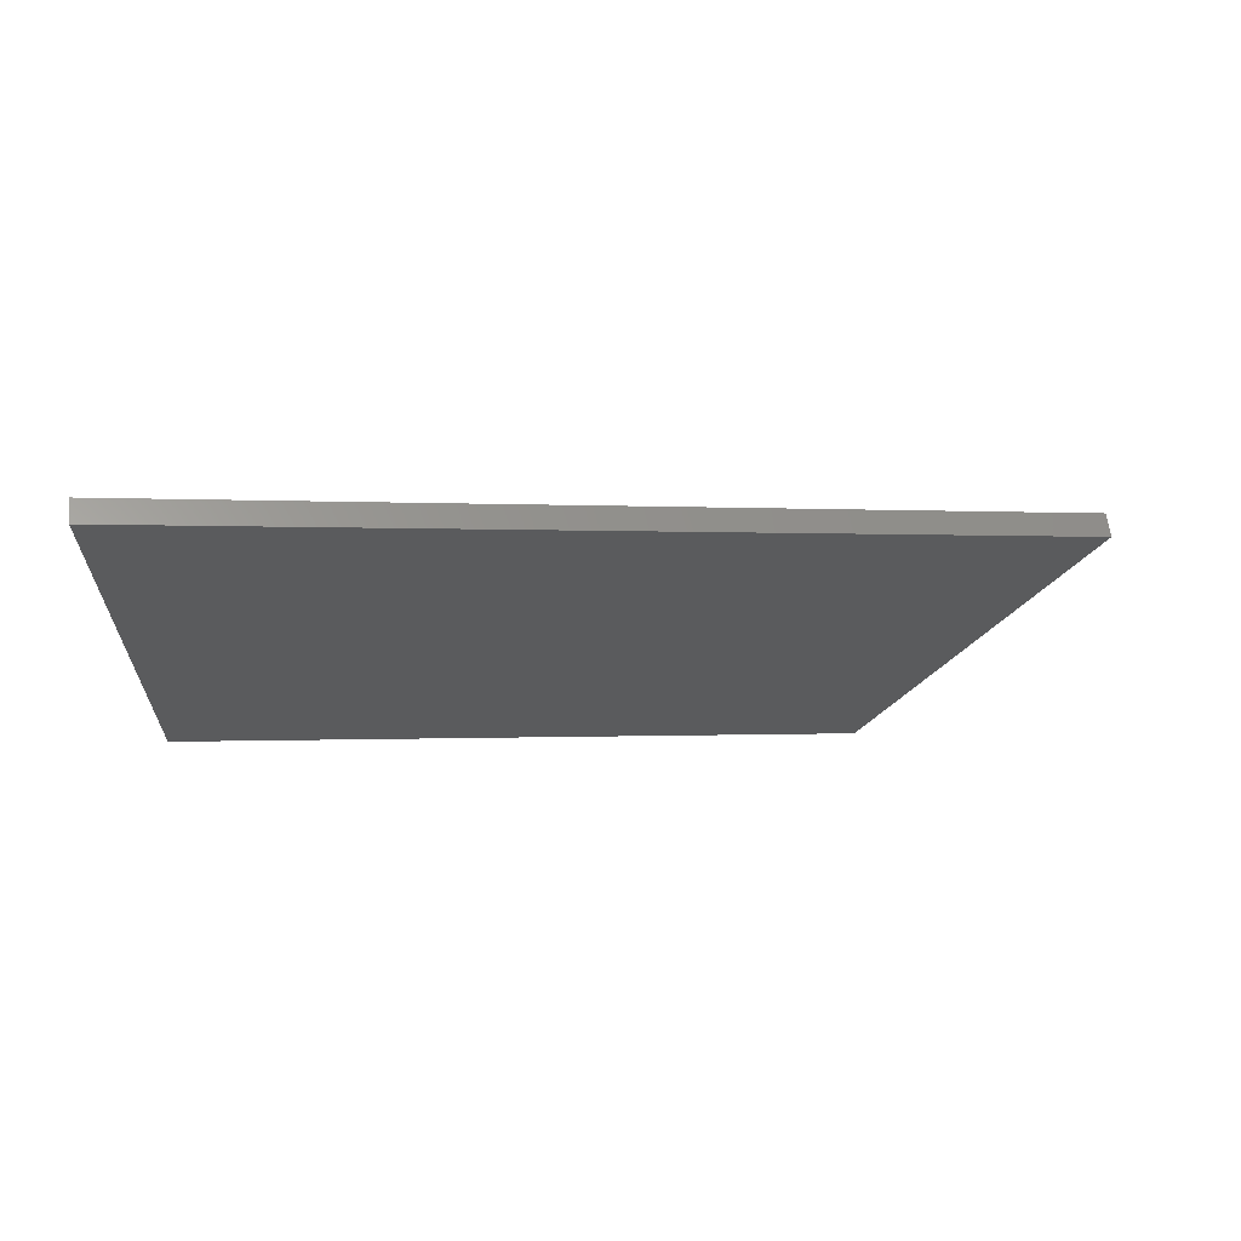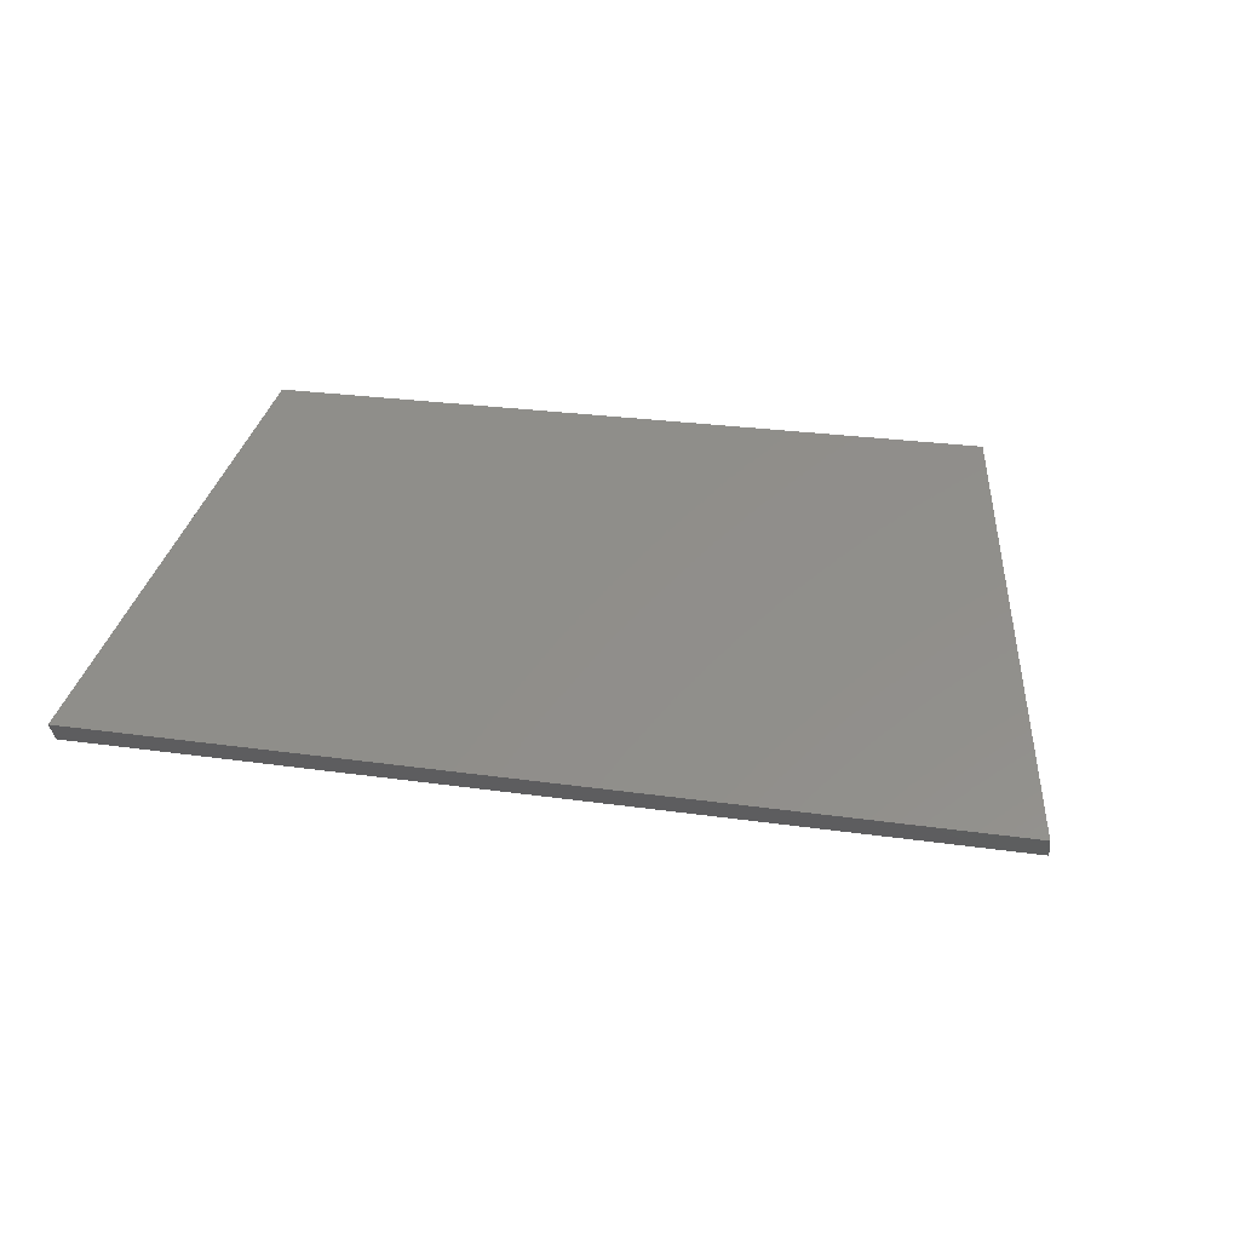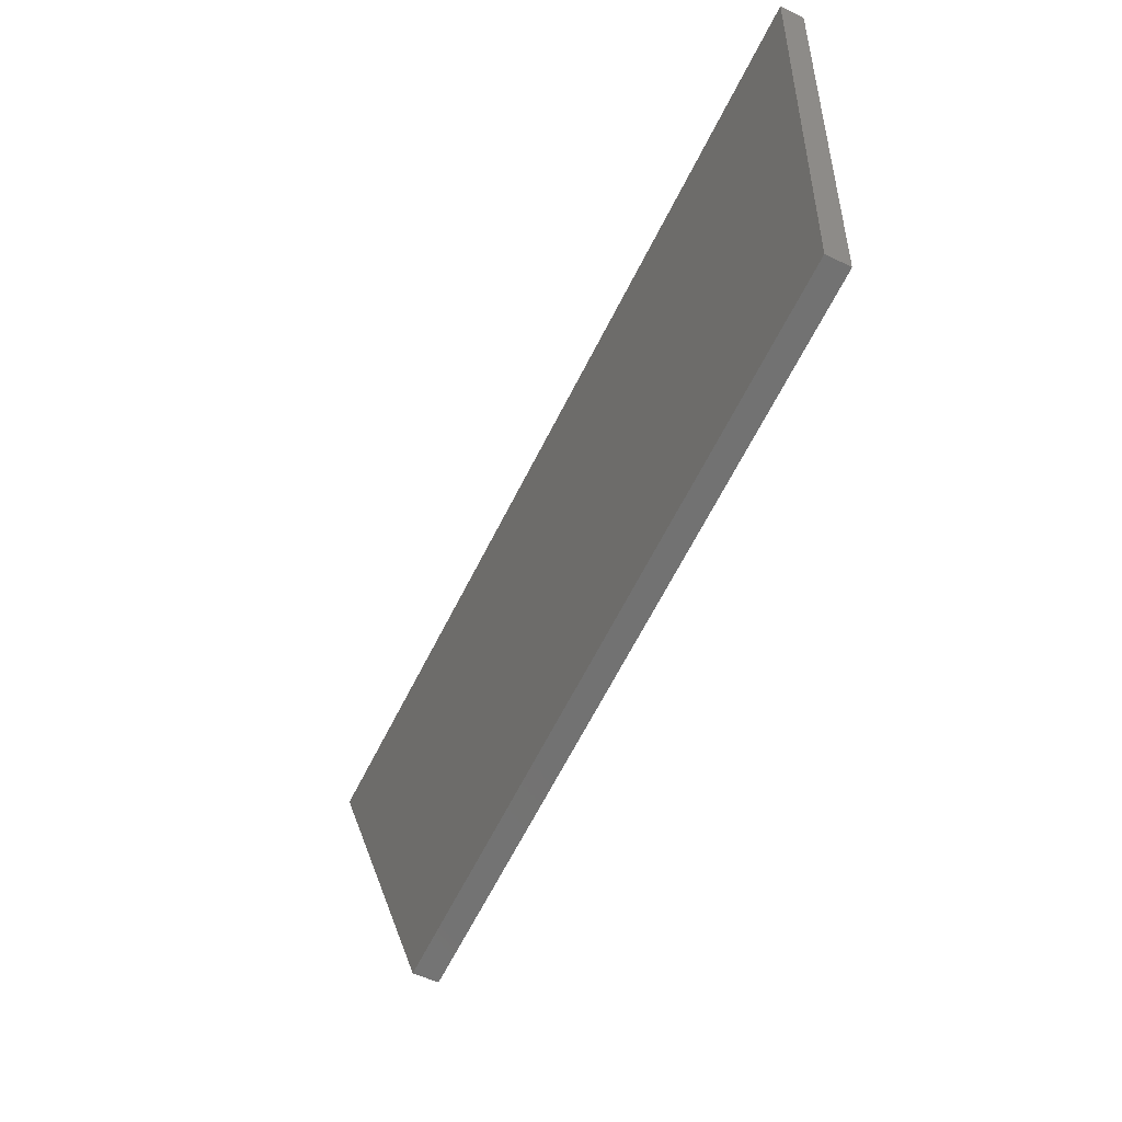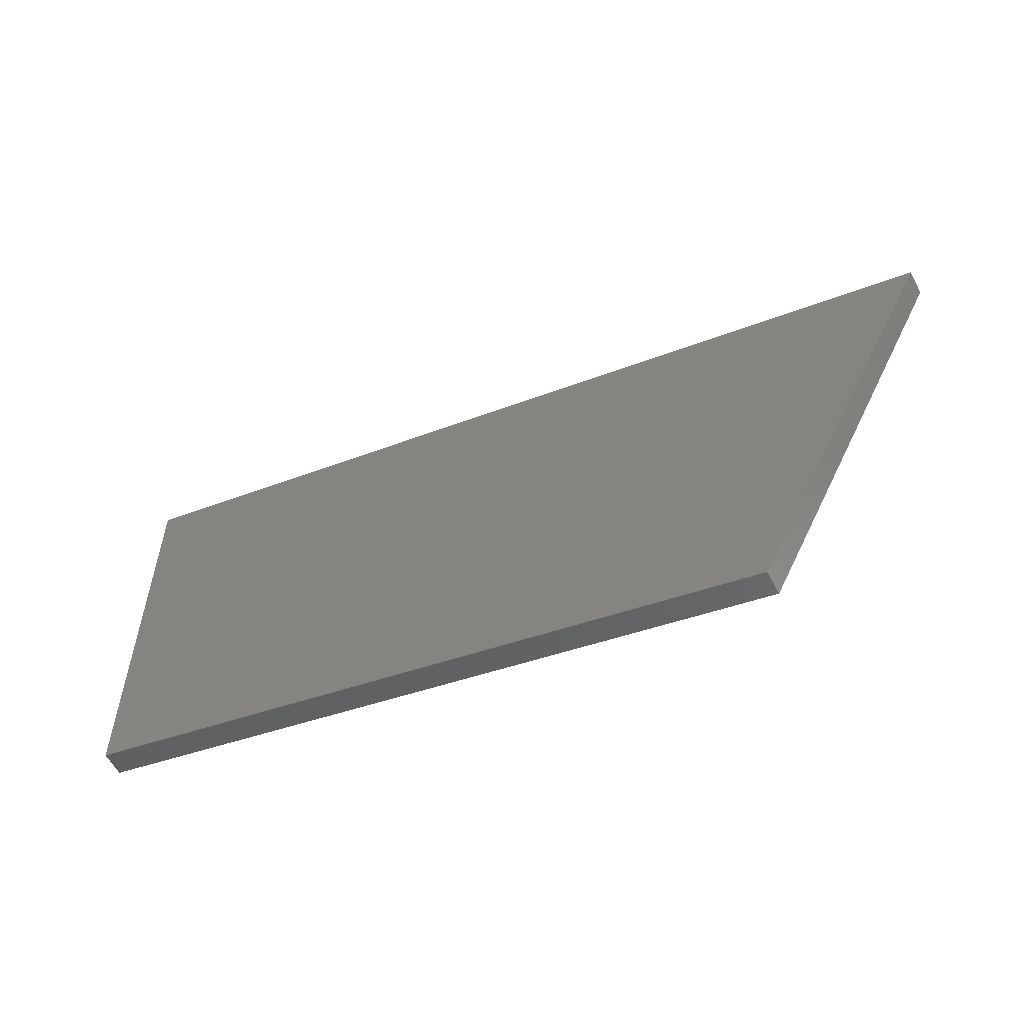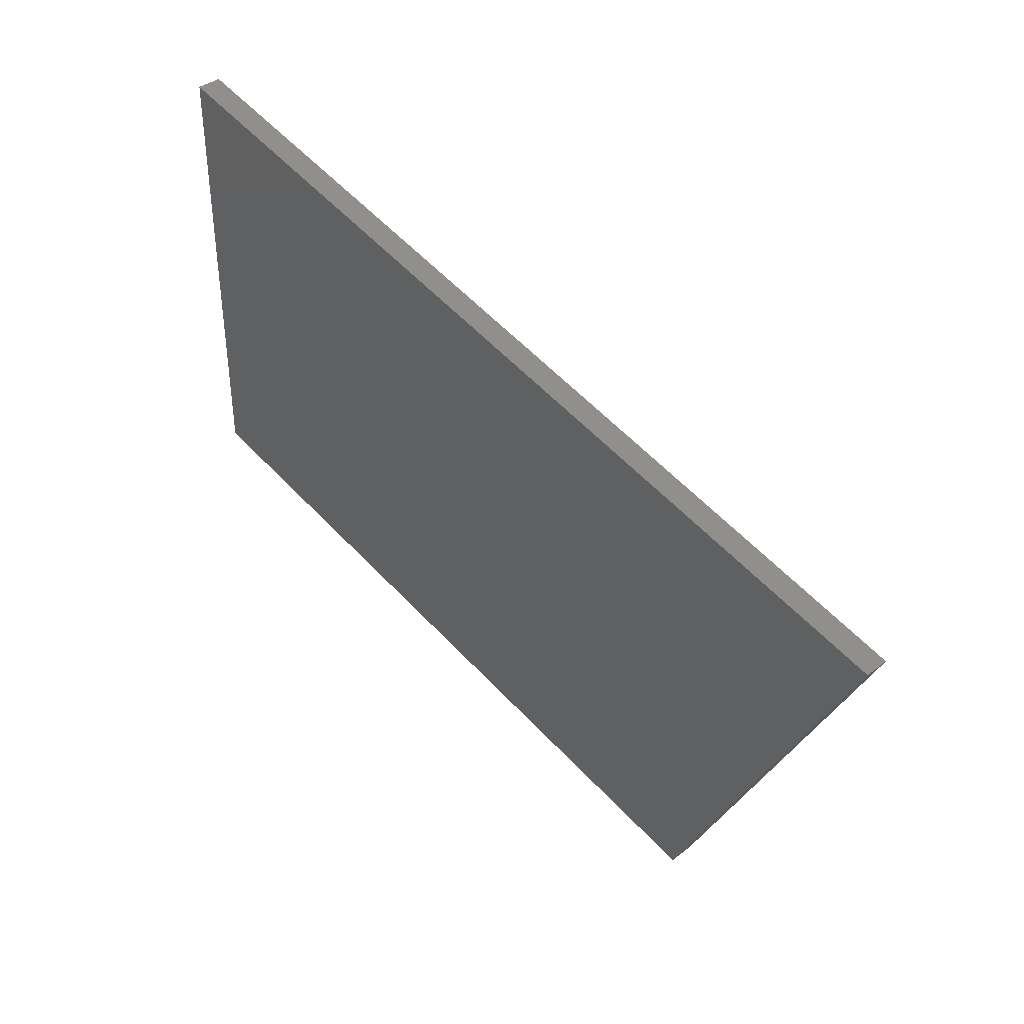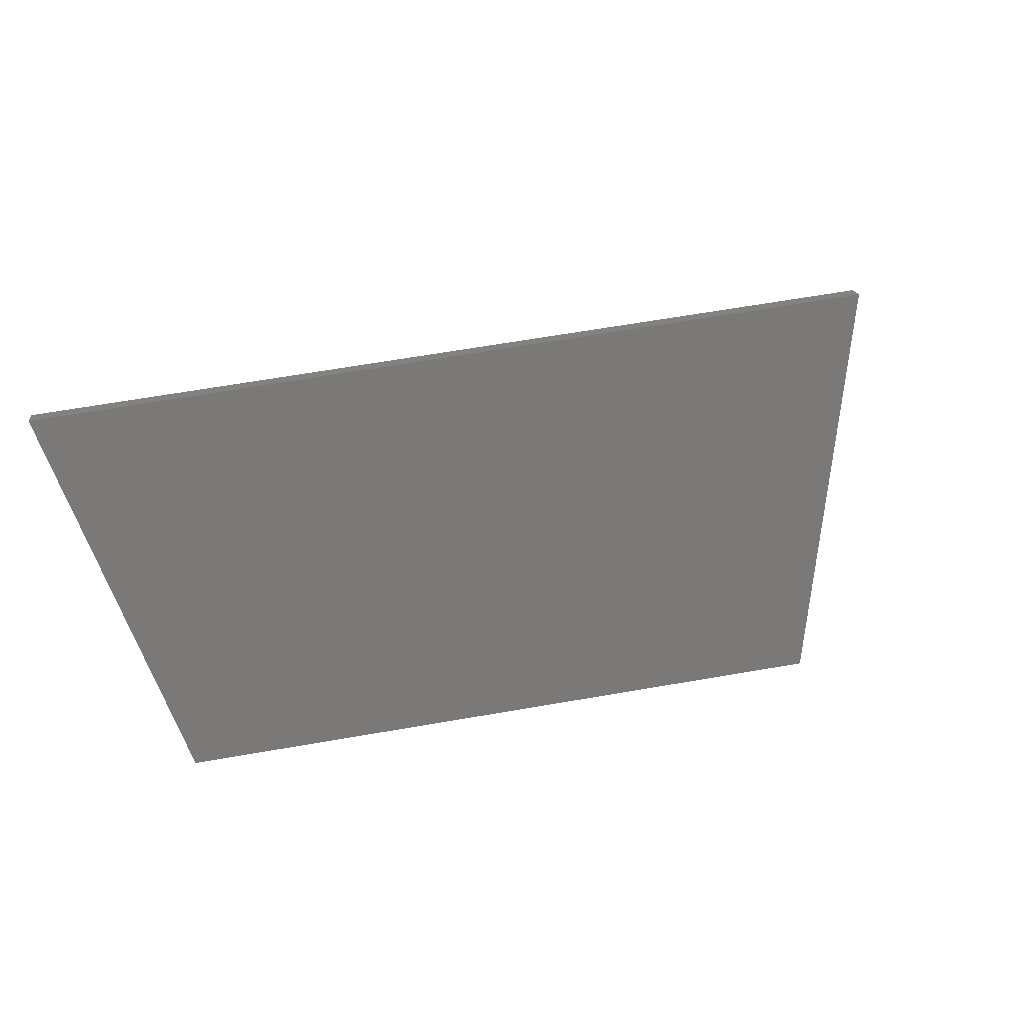
<metadata>
{"format":"stl","ext":"stl","renderer":"f3d","projection":"perspective","resolution":1024,"background":"white","views":[{"elev":-26.3,"azim":-0.1,"up":"+Y"},{"elev":56.3,"azim":24.6,"up":"+Y"},{"elev":-52.2,"azim":-111.3,"up":"+Z"},{"elev":-58.5,"azim":34.4,"up":"+Z"},{"elev":39.2,"azim":52.8,"up":"+Z"},{"elev":-69.7,"azim":20.6,"up":"+Y"}]}
</metadata>
<code>
# stl→obj: 164 verts, 324 faces
v 8986 1094 5174
v 9125 1110 5766
v 8998 1095 5171
v 9137 1111 5763
v 8990 1059 5174
v 9002 1060 5171
v 9129 1075 5766
v 9141 1077 5763
v 8707 1061 5866
v 8602 1049 5420
v 8497 1037 5916
v 8497 1037 5291
v 8568 1045 5274
v 8606 1014 5420
v 8630 1017 5414
v 8711 1026 5866
v 8735 1029 5860
v 9543 1159 5666
v 9753 1183 5616
v 9438 1147 5221
v 9474 1151 5058
v 9404 1143 5075
v 9547 1124 5666
v 9523 1121 5672
v 9442 1112 5221
v 9418 1109 5226
v 8626 1052 5260
v 8765 1068 5852
v 8650 1054 5254
v 8789 1071 5846
v 8731 1064 5860
v 8626 1052 5414
v 8592 1048 5268
v 8630 1017 5260
v 8654 1020 5254
v 8769 1033 5852
v 8793 1036 5846
v 8501 1002 5916
v 8501 1002 5291
v 8572 1010 5274
v 9485 1152 5680
v 9346 1136 5088
v 9461 1149 5686
v 9321 1133 5094
v 9519 1156 5672
v 9414 1144 5226
v 9489 1117 5680
v 9465 1114 5686
v 9350 1101 5088
v 9326 1098 5094
v 9383 1105 5080
v 8718 1062 5392
v 8823 1075 5838
v 8742 1065 5386
v 8847 1077 5832
v 8722 1028 5392
v 8746 1030 5386
v 8827 1040 5838
v 8851 1043 5832
v 8688 1024 5246
v 9427 1145 5694
v 9322 1133 5248
v 9403 1142 5700
v 9298 1130 5254
v 9288 1129 5102
v 9431 1110 5694
v 9407 1108 5700
v 9326 1098 5248
v 9302 1095 5254
v 9757 1149 5616
v 9478 1116 5058
v 9408 1108 5075
v 8742 1065 5232
v 8881 1081 5824
v 8766 1068 5227
v 8905 1084 5818
v 8708 1061 5240
v 8746 1030 5232
v 8770 1033 5227
v 8885 1047 5824
v 8909 1049 5818
v 8596 1013 5268
v 9369 1138 5708
v 9230 1122 5116
v 9345 1136 5713
v 9205 1119 5122
v 9379 1140 5080
v 9373 1104 5708
v 9349 1101 5713
v 9234 1087 5116
v 9210 1085 5122
v 9268 1091 5108
v 8834 1076 5365
v 8939 1088 5810
v 8858 1079 5359
v 8963 1091 5804
v 8684 1058 5246
v 8838 1041 5365
v 8862 1044 5359
v 8943 1053 5810
v 8967 1056 5804
v 8804 1037 5219
v 9311 1132 5722
v 9206 1119 5276
v 9287 1129 5727
v 9182 1117 5282
v 9172 1115 5130
v 9315 1097 5722
v 9291 1094 5727
v 9210 1085 5276
v 9186 1082 5282
v 9292 1094 5102
v 8858 1079 5205
v 8997 1095 5796
v 8882 1082 5199
v 9021 1098 5791
v 8824 1075 5213
v 8862 1044 5205
v 8886 1047 5199
v 9001 1060 5796
v 9025 1063 5791
v 8712 1026 5240
v 9253 1125 5735
v 9114 1109 5144
v 9229 1122 5741
v 9089 1106 5149
v 9263 1126 5108
v 9257 1090 5735
v 9233 1087 5741
v 9118 1074 5144
v 9094 1071 5149
v 9152 1078 5136
v 8950 1089 5337
v 9055 1102 5783
v 8974 1092 5331
v 9079 1105 5777
v 8800 1072 5219
v 8954 1055 5337
v 8978 1058 5331
v 9059 1067 5783
v 9083 1070 5777
v 8920 1051 5191
v 9195 1118 5749
v 9090 1106 5304
v 9171 1115 5755
v 9066 1103 5309
v 9056 1102 5158
v 9199 1083 5749
v 9175 1081 5755
v 9094 1071 5304
v 9070 1068 5309
v 9176 1081 5130
v 9113 1108 5769
v 8973 1092 5177
v 8940 1088 5185
v 9117 1074 5769
v 8978 1057 5177
v 8828 1040 5213
v 8916 1085 5191
v 9147 1113 5136
v 8944 1054 5185
v 9036 1064 5163
v 9060 1067 5158
v 9031 1099 5163
f 1 2 3
f 3 2 4
f 5 6 7
f 7 6 8
f 9 10 11
f 11 10 12
f 12 10 13
f 14 15 16
f 16 15 17
f 18 19 20
f 20 19 21
f 22 20 21
f 23 24 25
f 25 24 26
f 27 28 29
f 29 28 30
f 31 28 32
f 32 28 27
f 33 32 27
f 34 35 36
f 36 35 37
f 16 38 14
f 14 38 39
f 40 14 39
f 41 42 43
f 43 42 44
f 18 20 45
f 45 20 46
f 47 48 49
f 49 48 50
f 24 47 26
f 26 47 49
f 51 26 49
f 52 53 54
f 54 53 55
f 10 9 32
f 32 9 31
f 56 57 58
f 58 57 59
f 58 37 56
f 56 37 35
f 60 56 35
f 61 62 63
f 63 62 64
f 61 43 62
f 62 43 44
f 65 62 44
f 66 67 68
f 68 67 69
f 23 25 70
f 70 25 71
f 71 25 72
f 73 74 75
f 75 74 76
f 55 74 54
f 54 74 73
f 77 54 73
f 78 79 80
f 80 79 81
f 17 15 36
f 36 15 34
f 34 15 82
f 83 84 85
f 85 84 86
f 45 46 41
f 41 46 42
f 42 46 87
f 88 89 90
f 90 89 91
f 67 88 69
f 69 88 90
f 92 69 90
f 93 94 95
f 95 94 96
f 97 29 52
f 52 29 30
f 53 52 30
f 98 99 100
f 100 99 101
f 100 81 98
f 98 81 79
f 102 98 79
f 103 104 105
f 105 104 106
f 103 85 104
f 104 85 86
f 107 104 86
f 108 109 110
f 110 109 111
f 112 50 68
f 68 50 48
f 66 68 48
f 113 114 115
f 115 114 116
f 96 114 95
f 95 114 113
f 117 95 113
f 118 119 120
f 120 119 121
f 59 57 80
f 80 57 78
f 78 57 122
f 123 124 125
f 125 124 126
f 63 64 83
f 83 64 84
f 84 64 127
f 128 129 130
f 130 129 131
f 109 128 111
f 111 128 130
f 132 111 130
f 133 134 135
f 135 134 136
f 137 75 93
f 93 75 76
f 94 93 76
f 138 139 140
f 140 139 141
f 140 121 138
f 138 121 119
f 142 138 119
f 143 144 145
f 145 144 146
f 143 125 144
f 144 125 126
f 147 144 126
f 148 149 150
f 150 149 151
f 152 91 110
f 110 91 89
f 108 110 89
f 2 1 153
f 153 1 154
f 136 153 135
f 135 153 154
f 155 135 154
f 7 156 5
f 5 156 157
f 101 99 120
f 120 99 118
f 118 99 158
f 159 115 133
f 133 115 116
f 134 133 116
f 105 106 123
f 123 106 124
f 124 106 160
f 141 139 156
f 156 139 157
f 157 139 161
f 149 8 151
f 151 8 6
f 162 151 6
f 13 10 33
f 33 10 32
f 163 131 150
f 150 131 129
f 148 150 129
f 97 52 77
f 77 52 54
f 40 82 14
f 14 82 15
f 137 93 117
f 117 93 95
f 60 122 56
f 56 122 57
f 159 133 155
f 155 133 135
f 102 158 98
f 98 158 99
f 145 146 4
f 4 146 3
f 3 146 164
f 25 26 72
f 72 26 51
f 20 22 46
f 46 22 87
f 68 69 112
f 112 69 92
f 62 65 64
f 64 65 127
f 110 111 152
f 152 111 132
f 104 107 106
f 106 107 160
f 150 151 163
f 163 151 162
f 142 161 138
f 138 161 139
f 70 19 23
f 23 19 18
f 24 18 45
f 47 45 41
f 48 41 43
f 66 43 61
f 67 61 63
f 88 63 83
f 89 83 85
f 108 85 103
f 109 103 105
f 128 105 123
f 129 123 125
f 148 125 143
f 149 143 145
f 8 145 4
f 7 4 2
f 156 2 153
f 141 153 136
f 140 136 134
f 121 134 116
f 120 116 114
f 101 114 96
f 100 96 94
f 81 94 76
f 80 76 74
f 59 74 55
f 58 55 53
f 37 53 30
f 36 30 28
f 17 28 31
f 16 31 9
f 38 9 11
f 38 16 9
f 16 17 31
f 17 36 28
f 36 37 30
f 37 58 53
f 58 59 55
f 59 80 74
f 80 81 76
f 81 100 94
f 100 101 96
f 101 120 114
f 120 121 116
f 121 140 134
f 140 141 136
f 141 156 153
f 156 7 2
f 7 8 4
f 8 149 145
f 149 148 143
f 148 129 125
f 129 128 123
f 128 109 105
f 109 108 103
f 108 89 85
f 89 88 83
f 88 67 63
f 67 66 61
f 66 48 43
f 48 47 41
f 47 24 45
f 24 23 18
f 12 39 11
f 11 39 38
f 12 13 39
f 39 13 40
f 40 13 33
f 82 33 27
f 34 27 29
f 35 29 97
f 60 97 77
f 122 77 73
f 78 73 75
f 79 75 137
f 102 137 117
f 158 117 113
f 118 113 115
f 119 115 159
f 142 159 155
f 161 155 154
f 157 154 1
f 5 1 3
f 6 3 164
f 162 164 147
f 163 147 126
f 131 126 124
f 130 124 160
f 132 160 107
f 152 107 86
f 91 86 84
f 90 84 127
f 92 127 65
f 112 65 44
f 50 44 42
f 49 42 87
f 51 87 22
f 72 22 21
f 71 72 21
f 72 51 22
f 51 49 87
f 49 50 42
f 50 112 44
f 112 92 65
f 92 90 127
f 90 91 84
f 91 152 86
f 152 132 107
f 132 130 160
f 130 131 124
f 131 163 126
f 163 162 147
f 162 6 164
f 6 5 3
f 5 157 1
f 157 161 154
f 161 142 155
f 142 119 159
f 119 118 115
f 118 158 113
f 158 102 117
f 102 79 137
f 79 78 75
f 78 122 73
f 122 60 77
f 60 35 97
f 35 34 29
f 34 82 27
f 82 40 33
f 21 19 71
f 71 19 70
f 144 147 146
f 146 147 164

</code>
